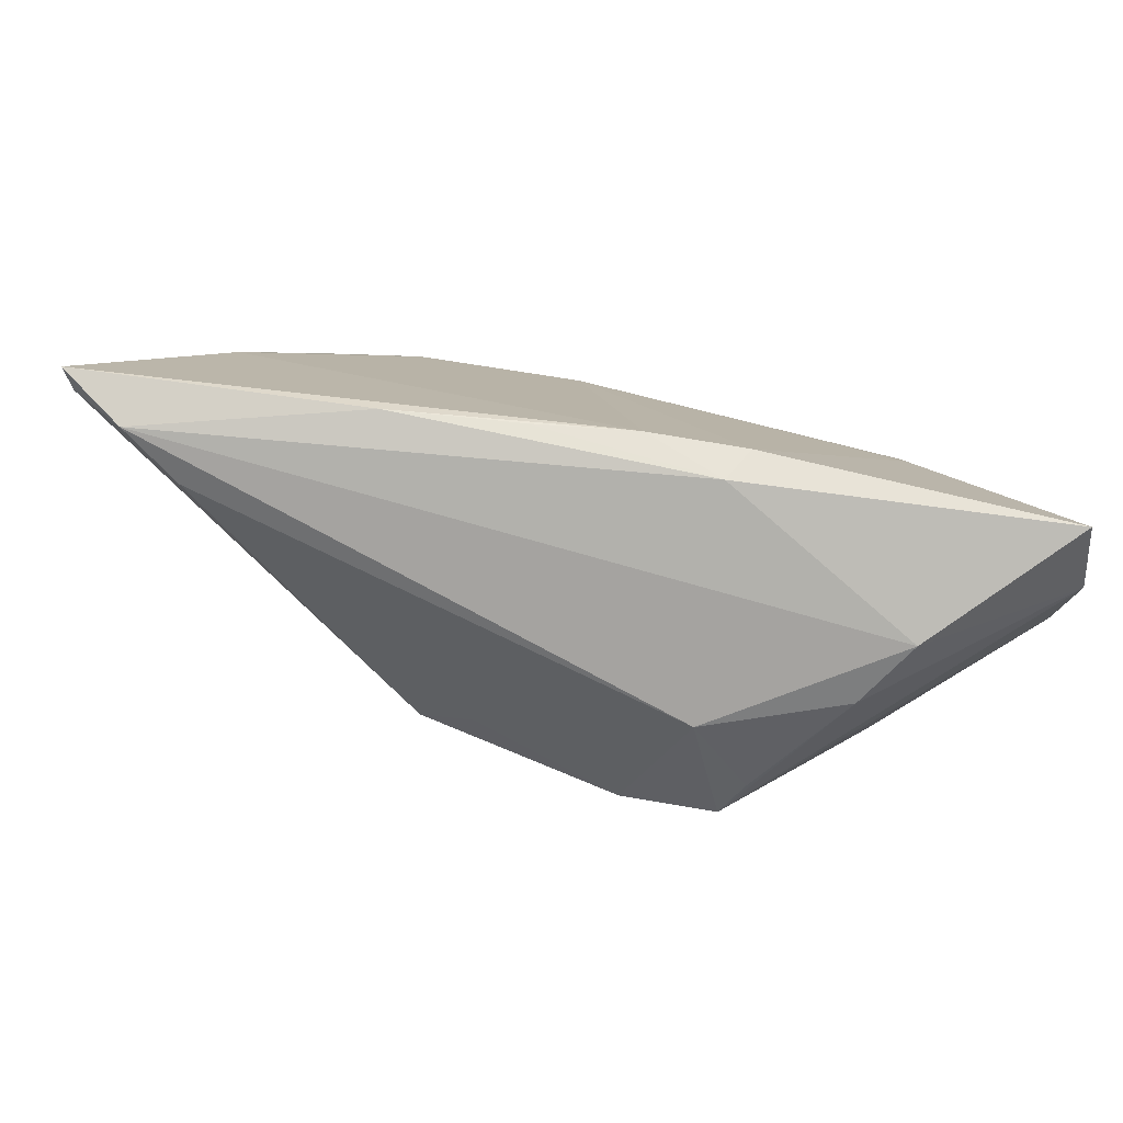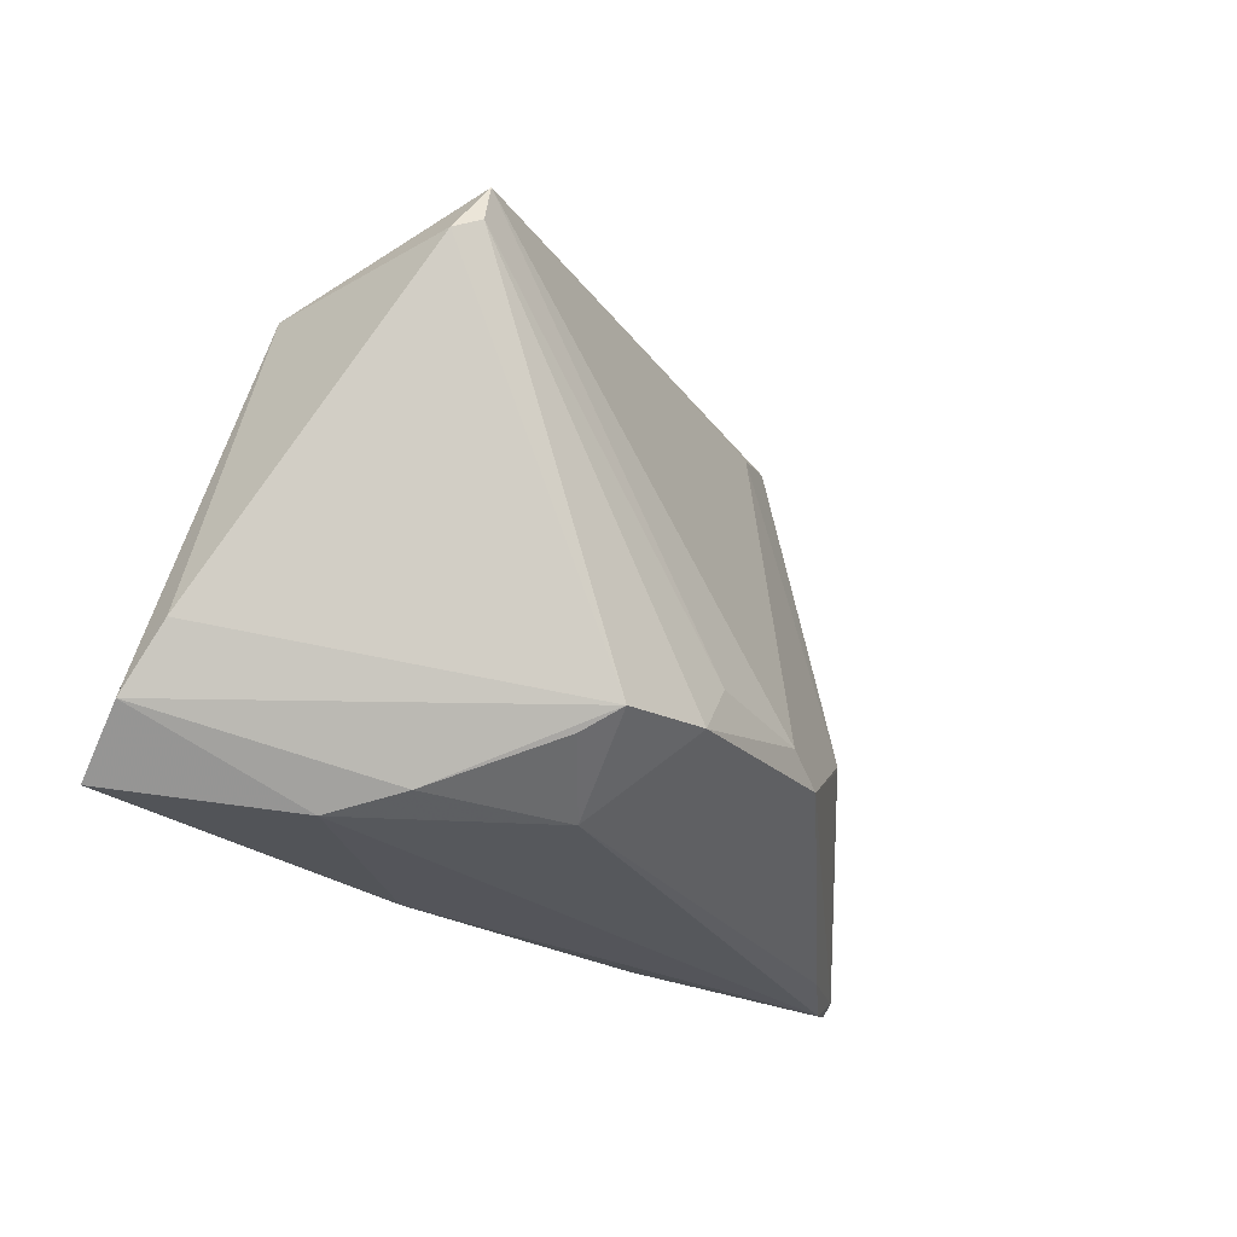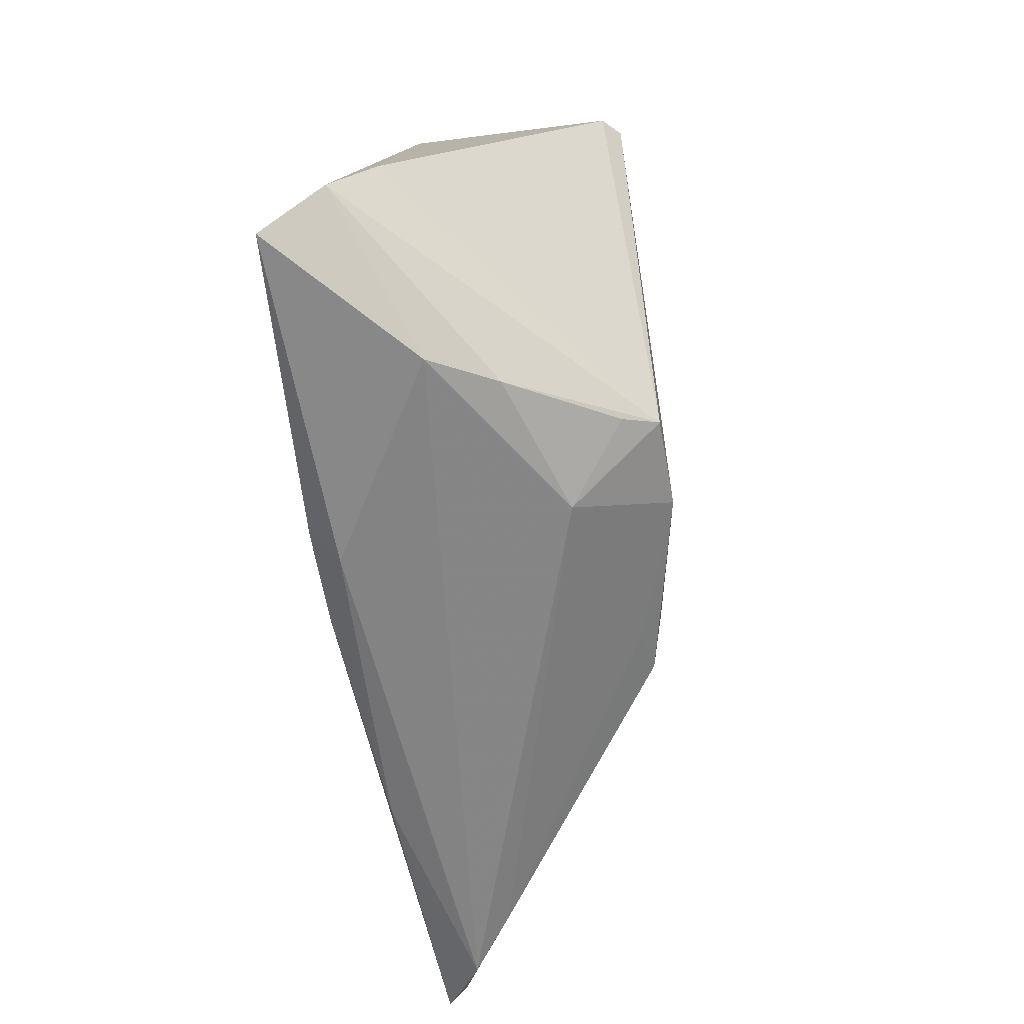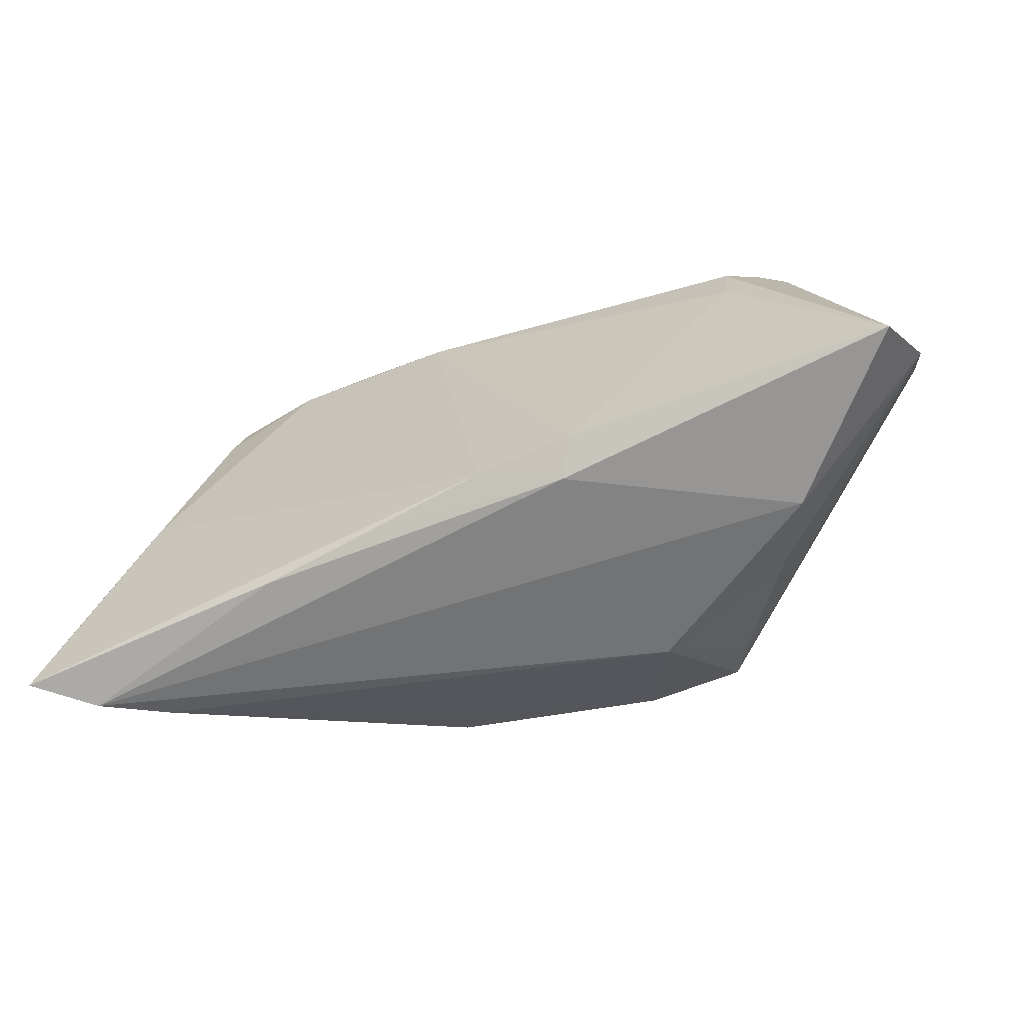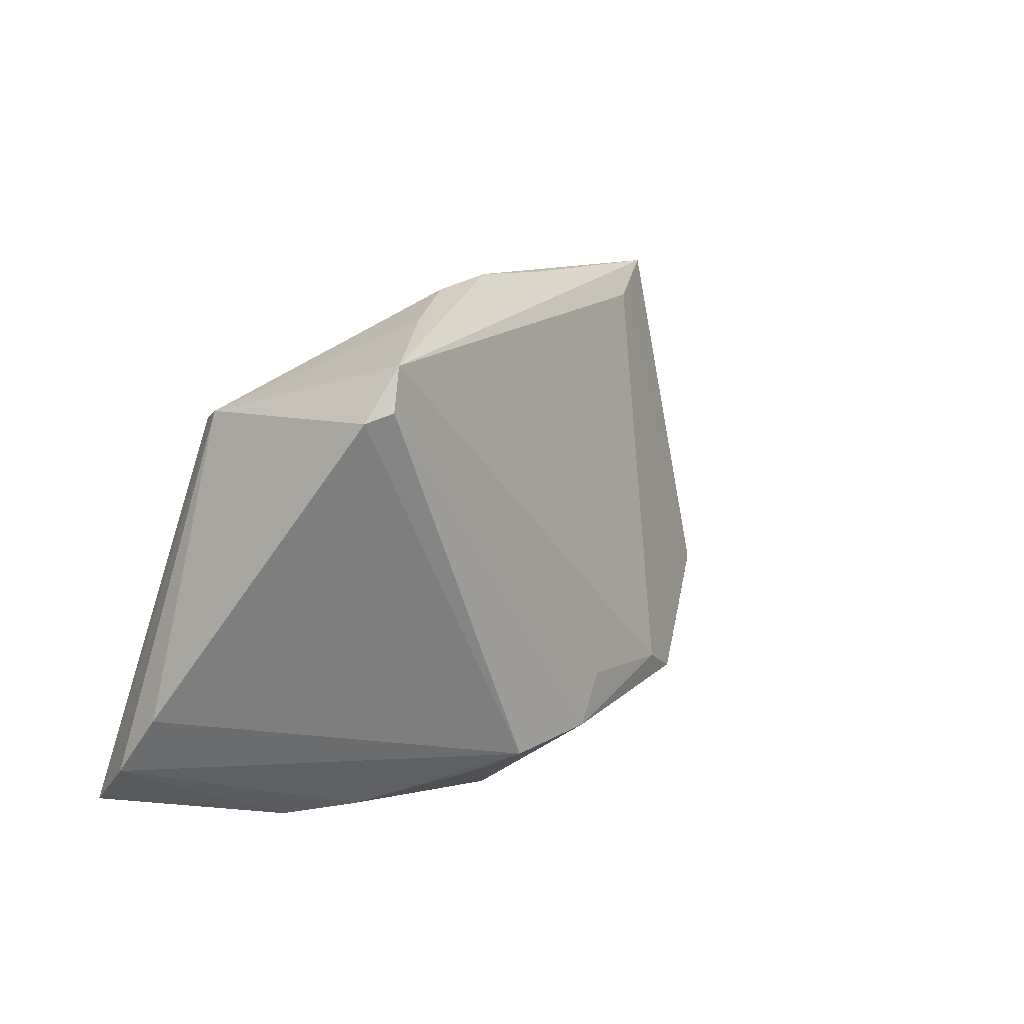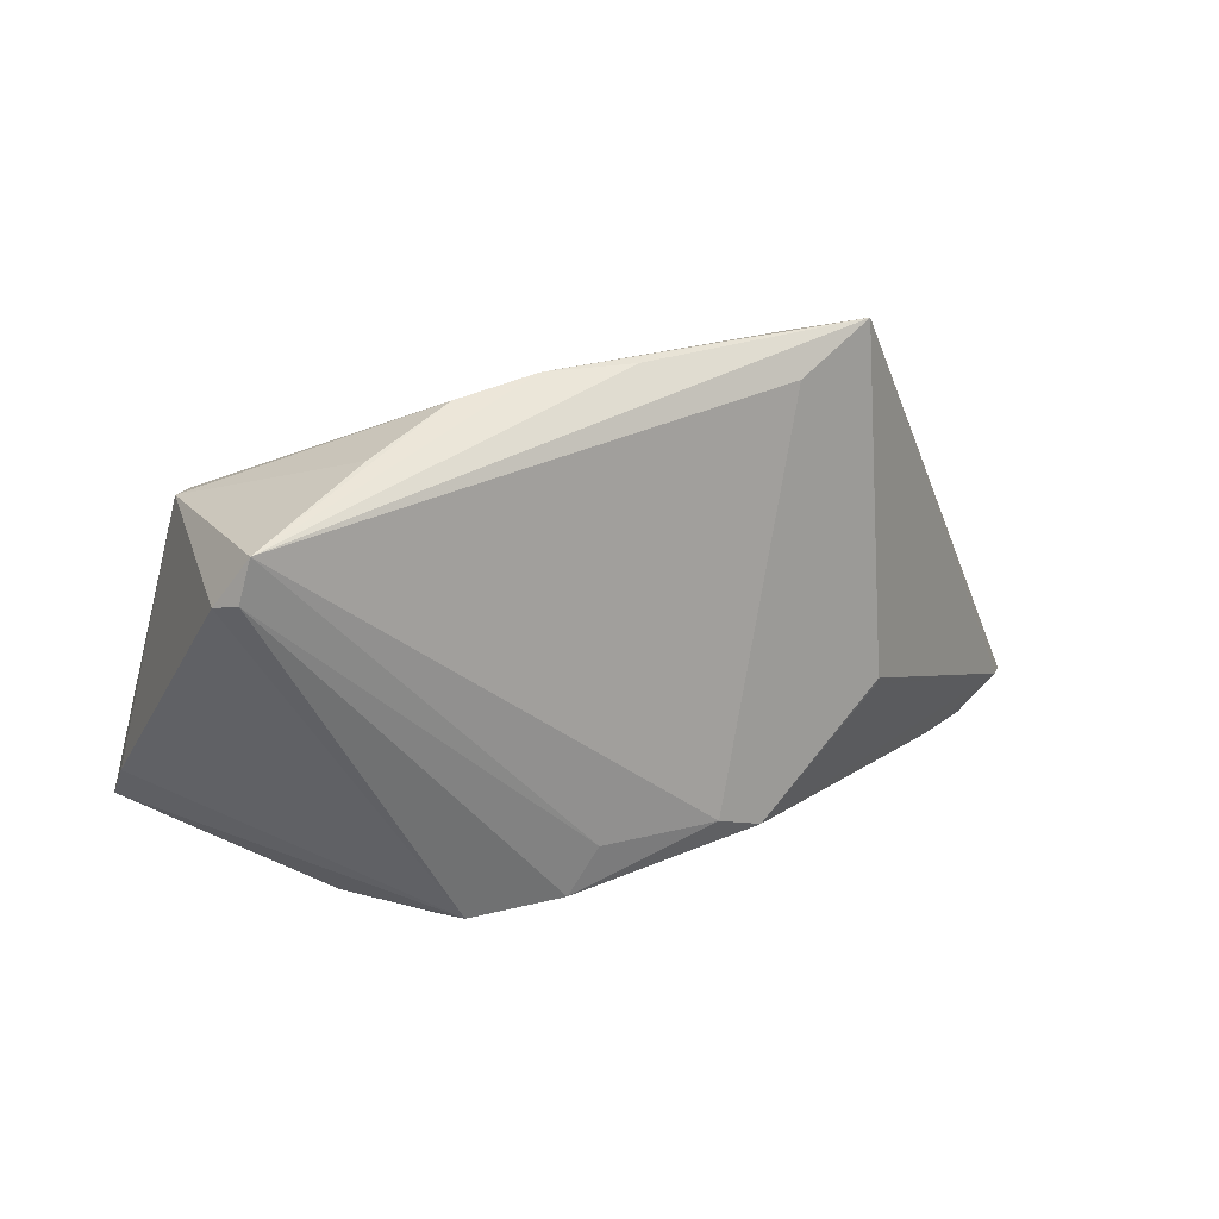
<metadata>
{"format":"obj","ext":"obj","renderer":"f3d","projection":"perspective","resolution":1024,"background":"white","views":[{"elev":-78.9,"azim":-9.9,"up":"+Y"},{"elev":-24.9,"azim":132.7,"up":"+Y"},{"elev":-61.2,"azim":99.1,"up":"+Y"},{"elev":-61.1,"azim":24.3,"up":"+Y"},{"elev":13.1,"azim":132.4,"up":"+Y"},{"elev":34.3,"azim":165.5,"up":"+Y"}]}
</metadata>
<code>
v -0.0212 0.03125 0.003514
v -0.05632 -0.0299 0.01535
v 0.04517 0.01821 0.008295
v -0.01168 0.0162 0.01965
v -0.05445 -0.02356 0.01567
v 0.008233 0.03319 -0.002561
v -0.02329 -0.03218 0.01933
v 0.01048 -0.0226 -0.02172
v 0.02205 -0.02354 -0.02143
v 0.04221 0.009291 0.01441
v 0.04146 0.02707 -0.02089
v 0.02813 0.03014 -0.0108
v 0.04565 0.02088 -0.01958
v -0.03046 -0.0116 -0.00671
v -0.05781 -0.03093 0.0178
v -0.03291 0.02016 0.01569
v 0.02438 -0.02593 -0.01708
v 0.03868 -0.004978 0.02024
v 0.04681 0.01957 0.004986
v -0.0434 -0.03169 0.007417
v 0.05663 -0.01705 0.006477
v -0.03274 0.01602 0.01864
v -0.04246 -0.005844 0.01956
v -0.02111 0.01887 0.0182
v -0.007528 -0.02331 -0.01551
v -0.03069 0.03161 0.003424
v 0.01725 -0.03033 0.02172
v 0.0389 -0.03319 0.003802
v -0.02195 0.01502 0.02047
v -0.04976 -0.01293 0.01571
v 0.03468 0.01611 0.01361
v -0.01377 -0.02135 -0.01642
v -0.03096 -0.01072 -0.006502
v 0.03898 0.001134 0.01964
v -0.05035 -0.03319 0.01276
v -0.002819 0.03258 -0.002101
v 0.05554 -0.03055 0.01967
v -0.007461 -0.03144 0.0204
v 0.01661 -0.03159 -0.009841
v 0.05781 -0.02434 0.0119
v 0.005304 -0.0305 0.02161
v -0.04471 -0.007739 0.01892
v 0.01468 -0.03319 0.01828
v -0.03461 0.01283 0.01891
v -0.001444 0.01081 0.02136
v 0.006561 -0.01685 -0.02086
v 0.04312 0.02204 -0.02172
v 0.03387 -0.03115 -0.004167
v -0.02109 0.0279 -0.001848
v 0.01801 0.03223 -0.004469
v -0.008095 -0.01835 -0.01819
f 33 49 51
f 49 33 26
f 51 49 11
f 49 26 11
f 45 27 18
f 41 27 45
f 32 33 51
f 35 39 28
f 28 39 48
f 15 41 23
f 23 41 45
f 15 26 5
f 36 26 6
f 6 11 36
f 36 11 26
f 50 11 6
f 6 3 50
f 45 18 34
f 47 11 13
f 37 18 27
f 37 34 18
f 47 13 9
f 9 13 21
f 39 35 20
f 2 35 15
f 15 5 2
f 2 26 33
f 2 5 26
f 32 20 2
f 2 20 35
f 6 26 1
f 1 24 6
f 26 24 1
f 45 34 31
f 31 3 6
f 6 24 31
f 29 23 45
f 16 24 26
f 15 23 42
f 19 50 3
f 19 13 11
f 21 13 19
f 3 37 19
f 40 37 28
f 28 48 40
f 48 9 40
f 40 9 21
f 21 19 40
f 40 19 37
f 27 41 43
f 43 37 27
f 43 35 28
f 28 37 43
f 8 9 39
f 39 20 8
f 8 32 51
f 47 9 8
f 17 48 39
f 39 9 17
f 17 9 48
f 33 32 14
f 14 2 33
f 32 2 14
f 45 31 4
f 4 31 24
f 4 29 45
f 24 29 4
f 3 31 10
f 10 31 34
f 10 37 3
f 34 37 10
f 22 29 24
f 24 16 22
f 30 26 15
f 15 16 30
f 30 16 26
f 44 16 15
f 44 22 16
f 15 42 44
f 44 42 23
f 23 29 44
f 29 22 44
f 11 50 12
f 12 19 11
f 50 19 12
f 7 41 15
f 15 35 7
f 35 43 7
f 25 20 32
f 32 8 25
f 25 8 20
f 51 11 46
f 46 8 51
f 46 11 47
f 47 8 46
f 38 43 41
f 41 7 38
f 38 7 43

</code>
